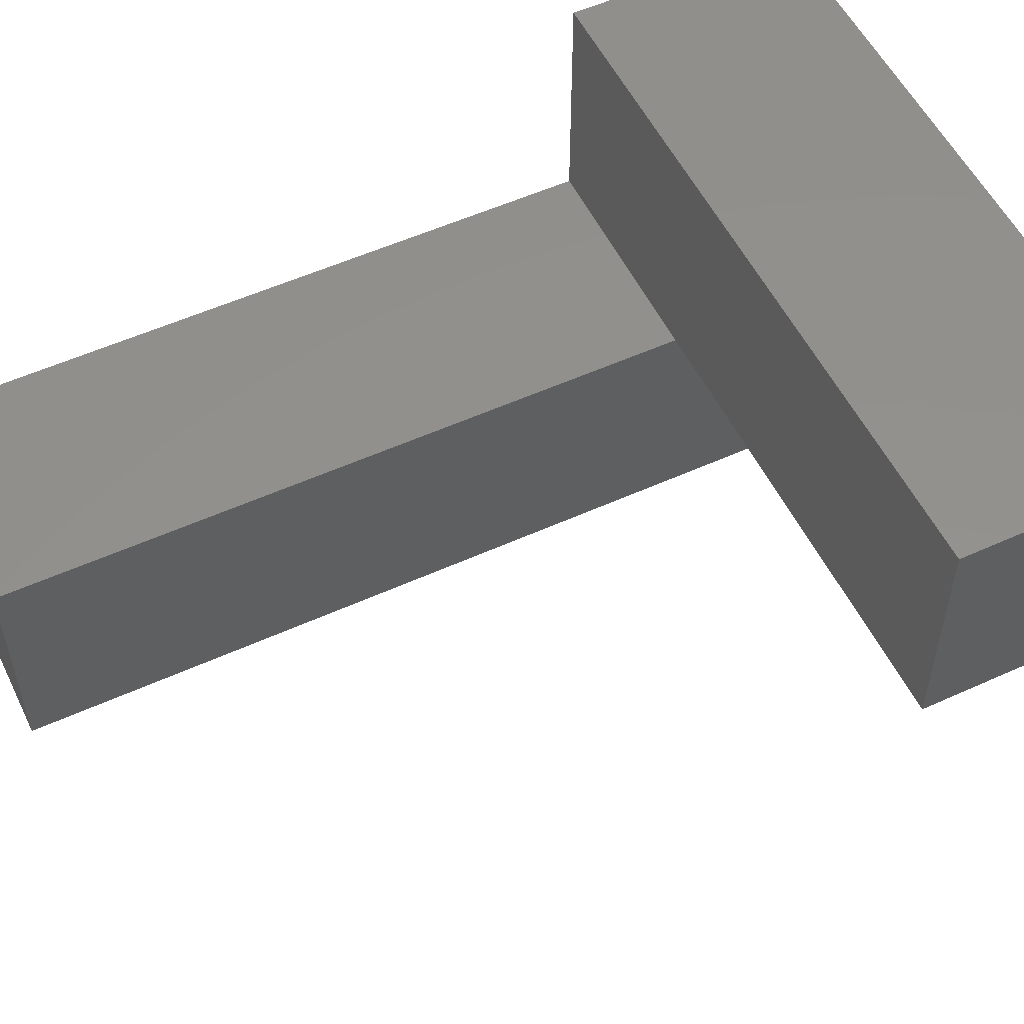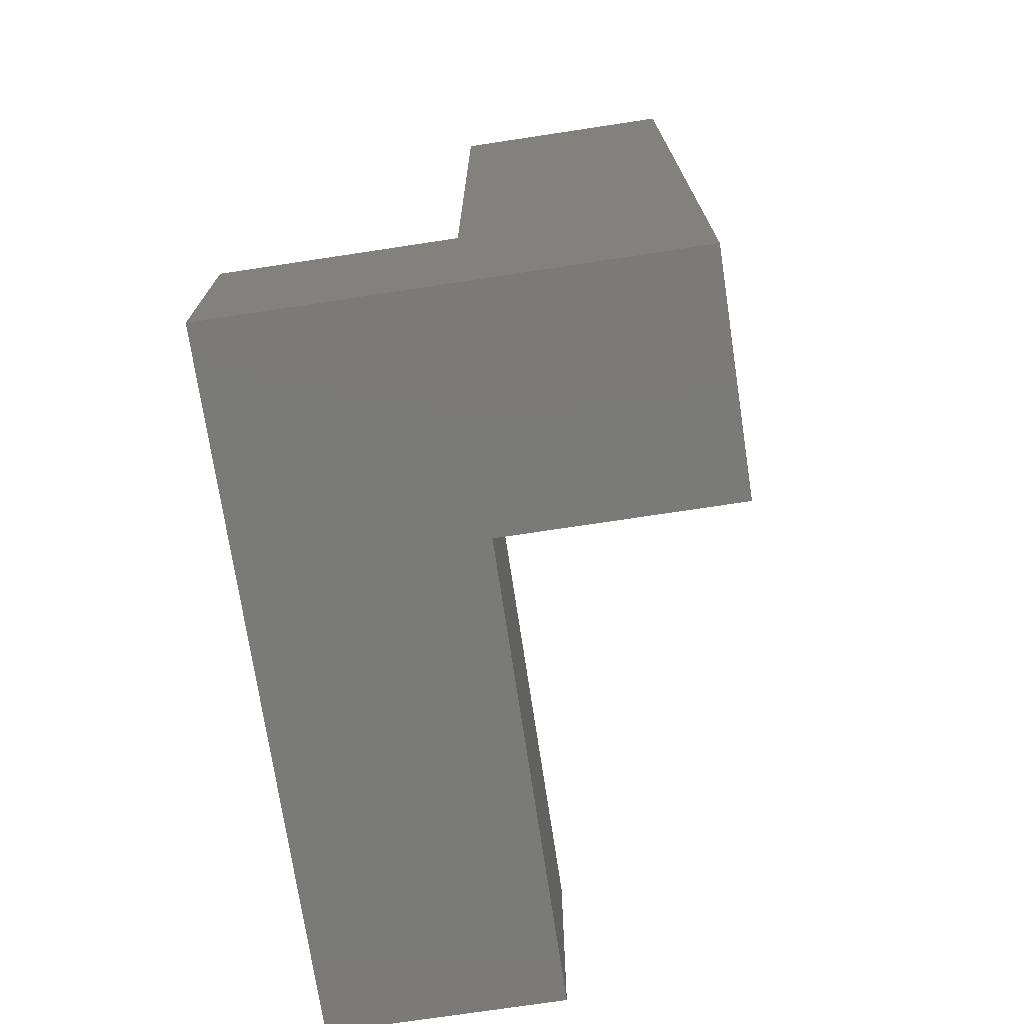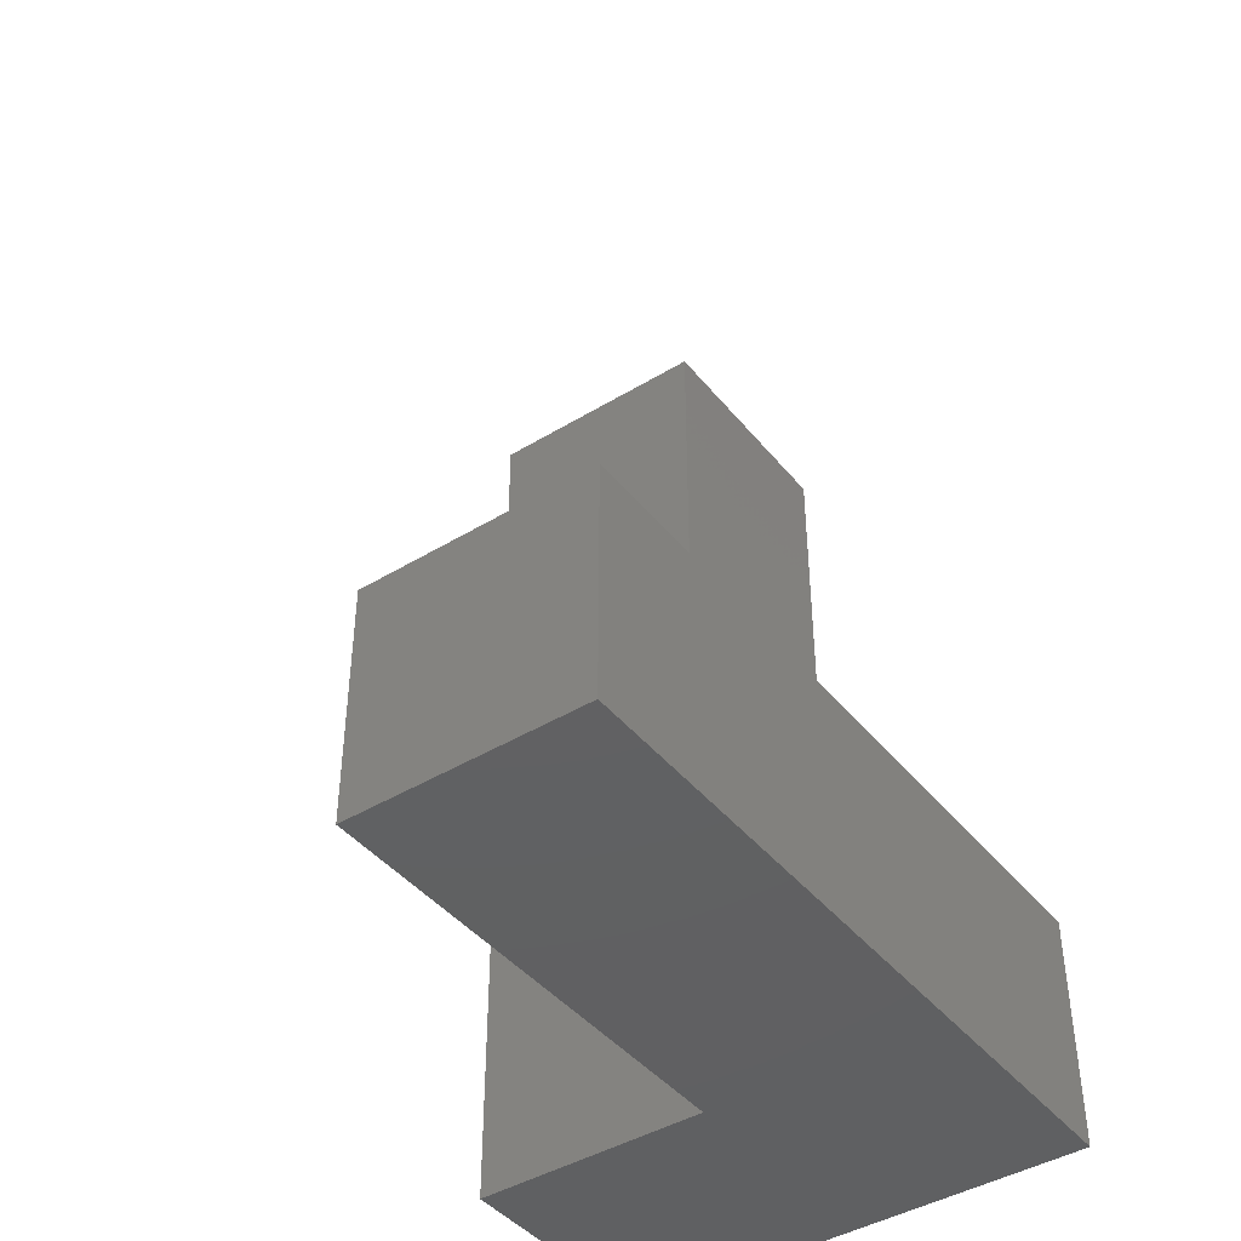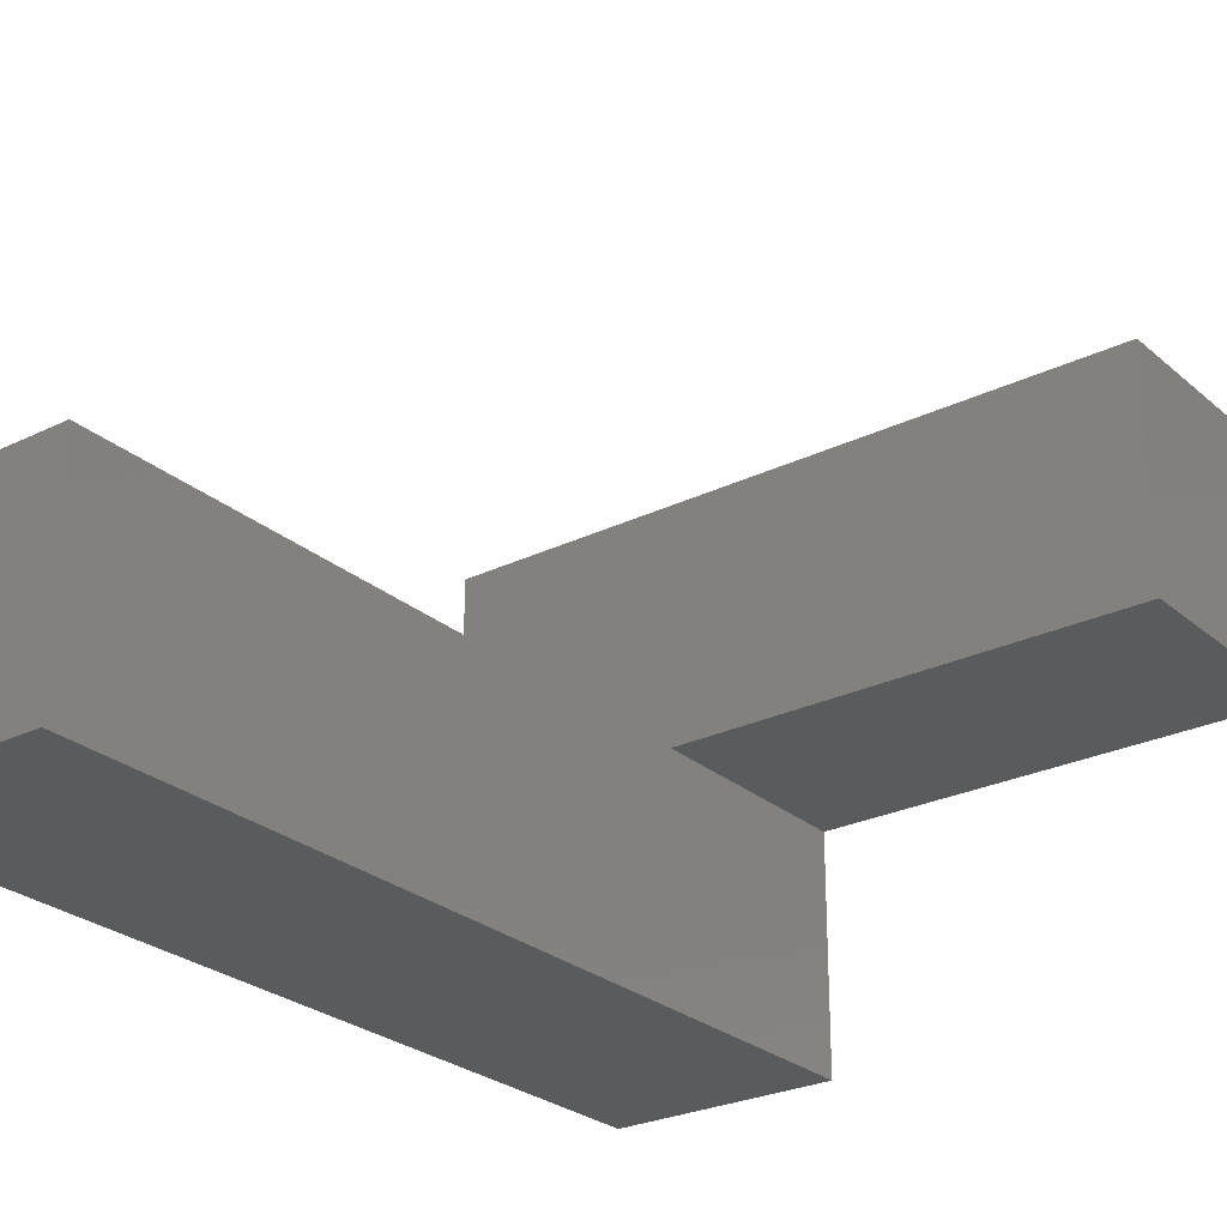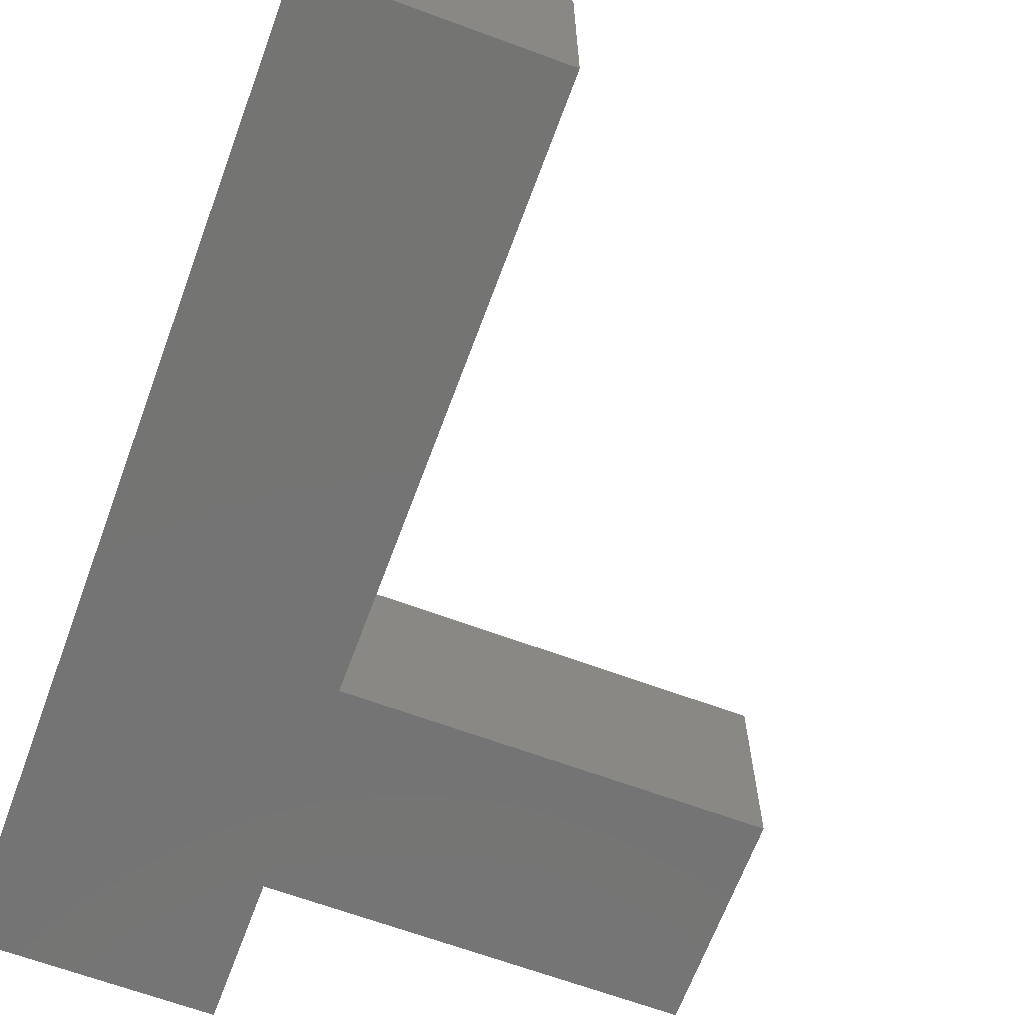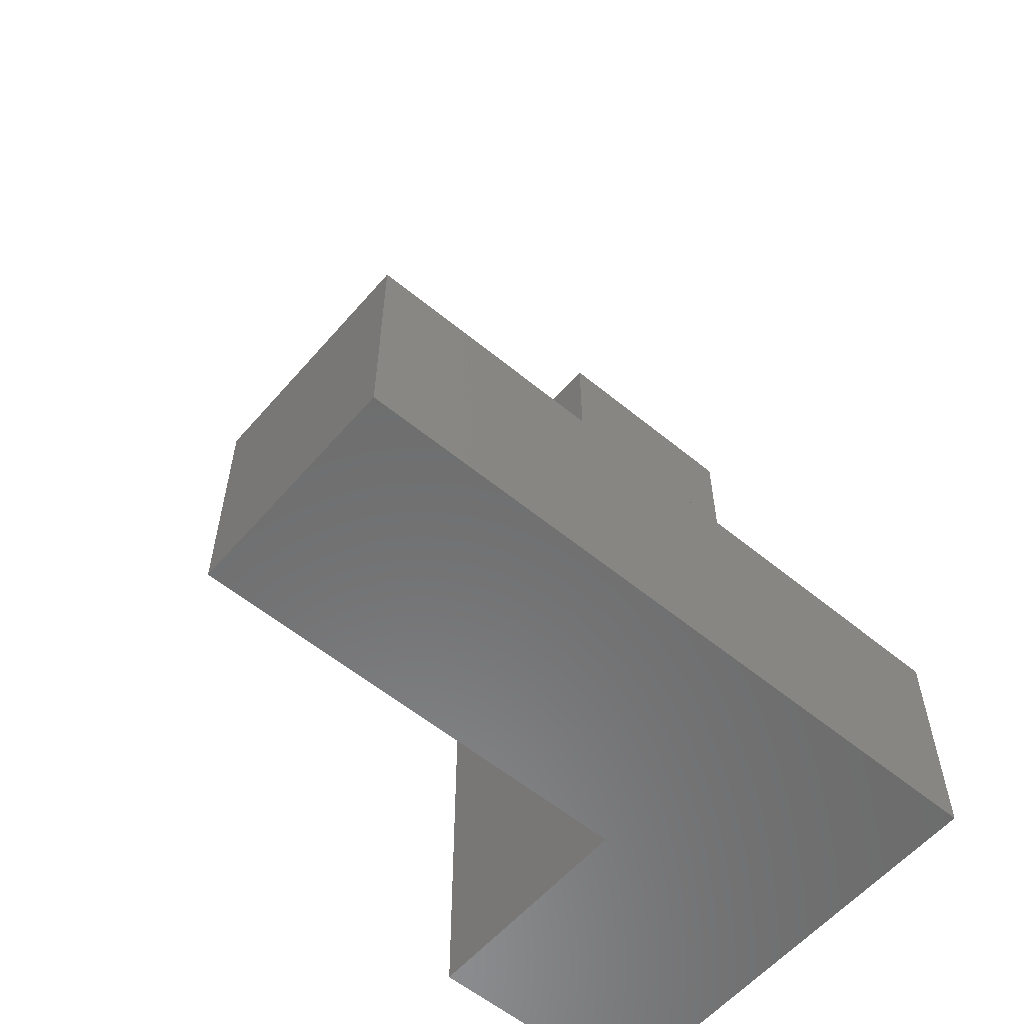
<metadata>
{"format":"stl","ext":"stl","renderer":"f3d","projection":"perspective","resolution":1024,"background":"white","views":[{"elev":54.4,"azim":64.3,"up":"+Y"},{"elev":-73.3,"azim":-81.4,"up":"+Z"},{"elev":-43.1,"azim":125.8,"up":"+Z"},{"elev":-26.5,"azim":37.3,"up":"+Y"},{"elev":-66.2,"azim":-20.3,"up":"+Y"},{"elev":-58.0,"azim":139.6,"up":"+Z"}]}
</metadata>
<code>
# stl→obj: 15 verts, 26 faces
v 1.826 0.5356 0
v 1.826 0.03555 2
v 1.826 0.03555 0
v 1.826 0.5356 2
v 1.826 0.5356 0.5
v 1.326 1.036 0
v 1.326 0.03555 0
v 2.826 1.036 0
v 2.826 0.5356 0
v 1.326 0.5356 2
v 1.326 0.03555 2
v 1.326 0.5356 0.5
v 1.326 1.036 0.5
v 2.826 1.036 0.5
v 2.826 0.5356 0.5
f 1 2 3
f 2 1 4
f 4 1 5
f 6 1 7
f 1 6 8
f 1 8 9
f 3 7 1
f 2 10 11
f 10 2 4
f 2 7 3
f 7 2 11
f 10 7 11
f 7 10 12
f 7 12 6
f 6 12 13
f 13 8 6
f 8 13 14
f 10 5 12
f 5 10 4
f 8 15 9
f 15 8 14
f 15 1 9
f 1 15 5
f 5 13 12
f 13 5 14
f 14 5 15

</code>
